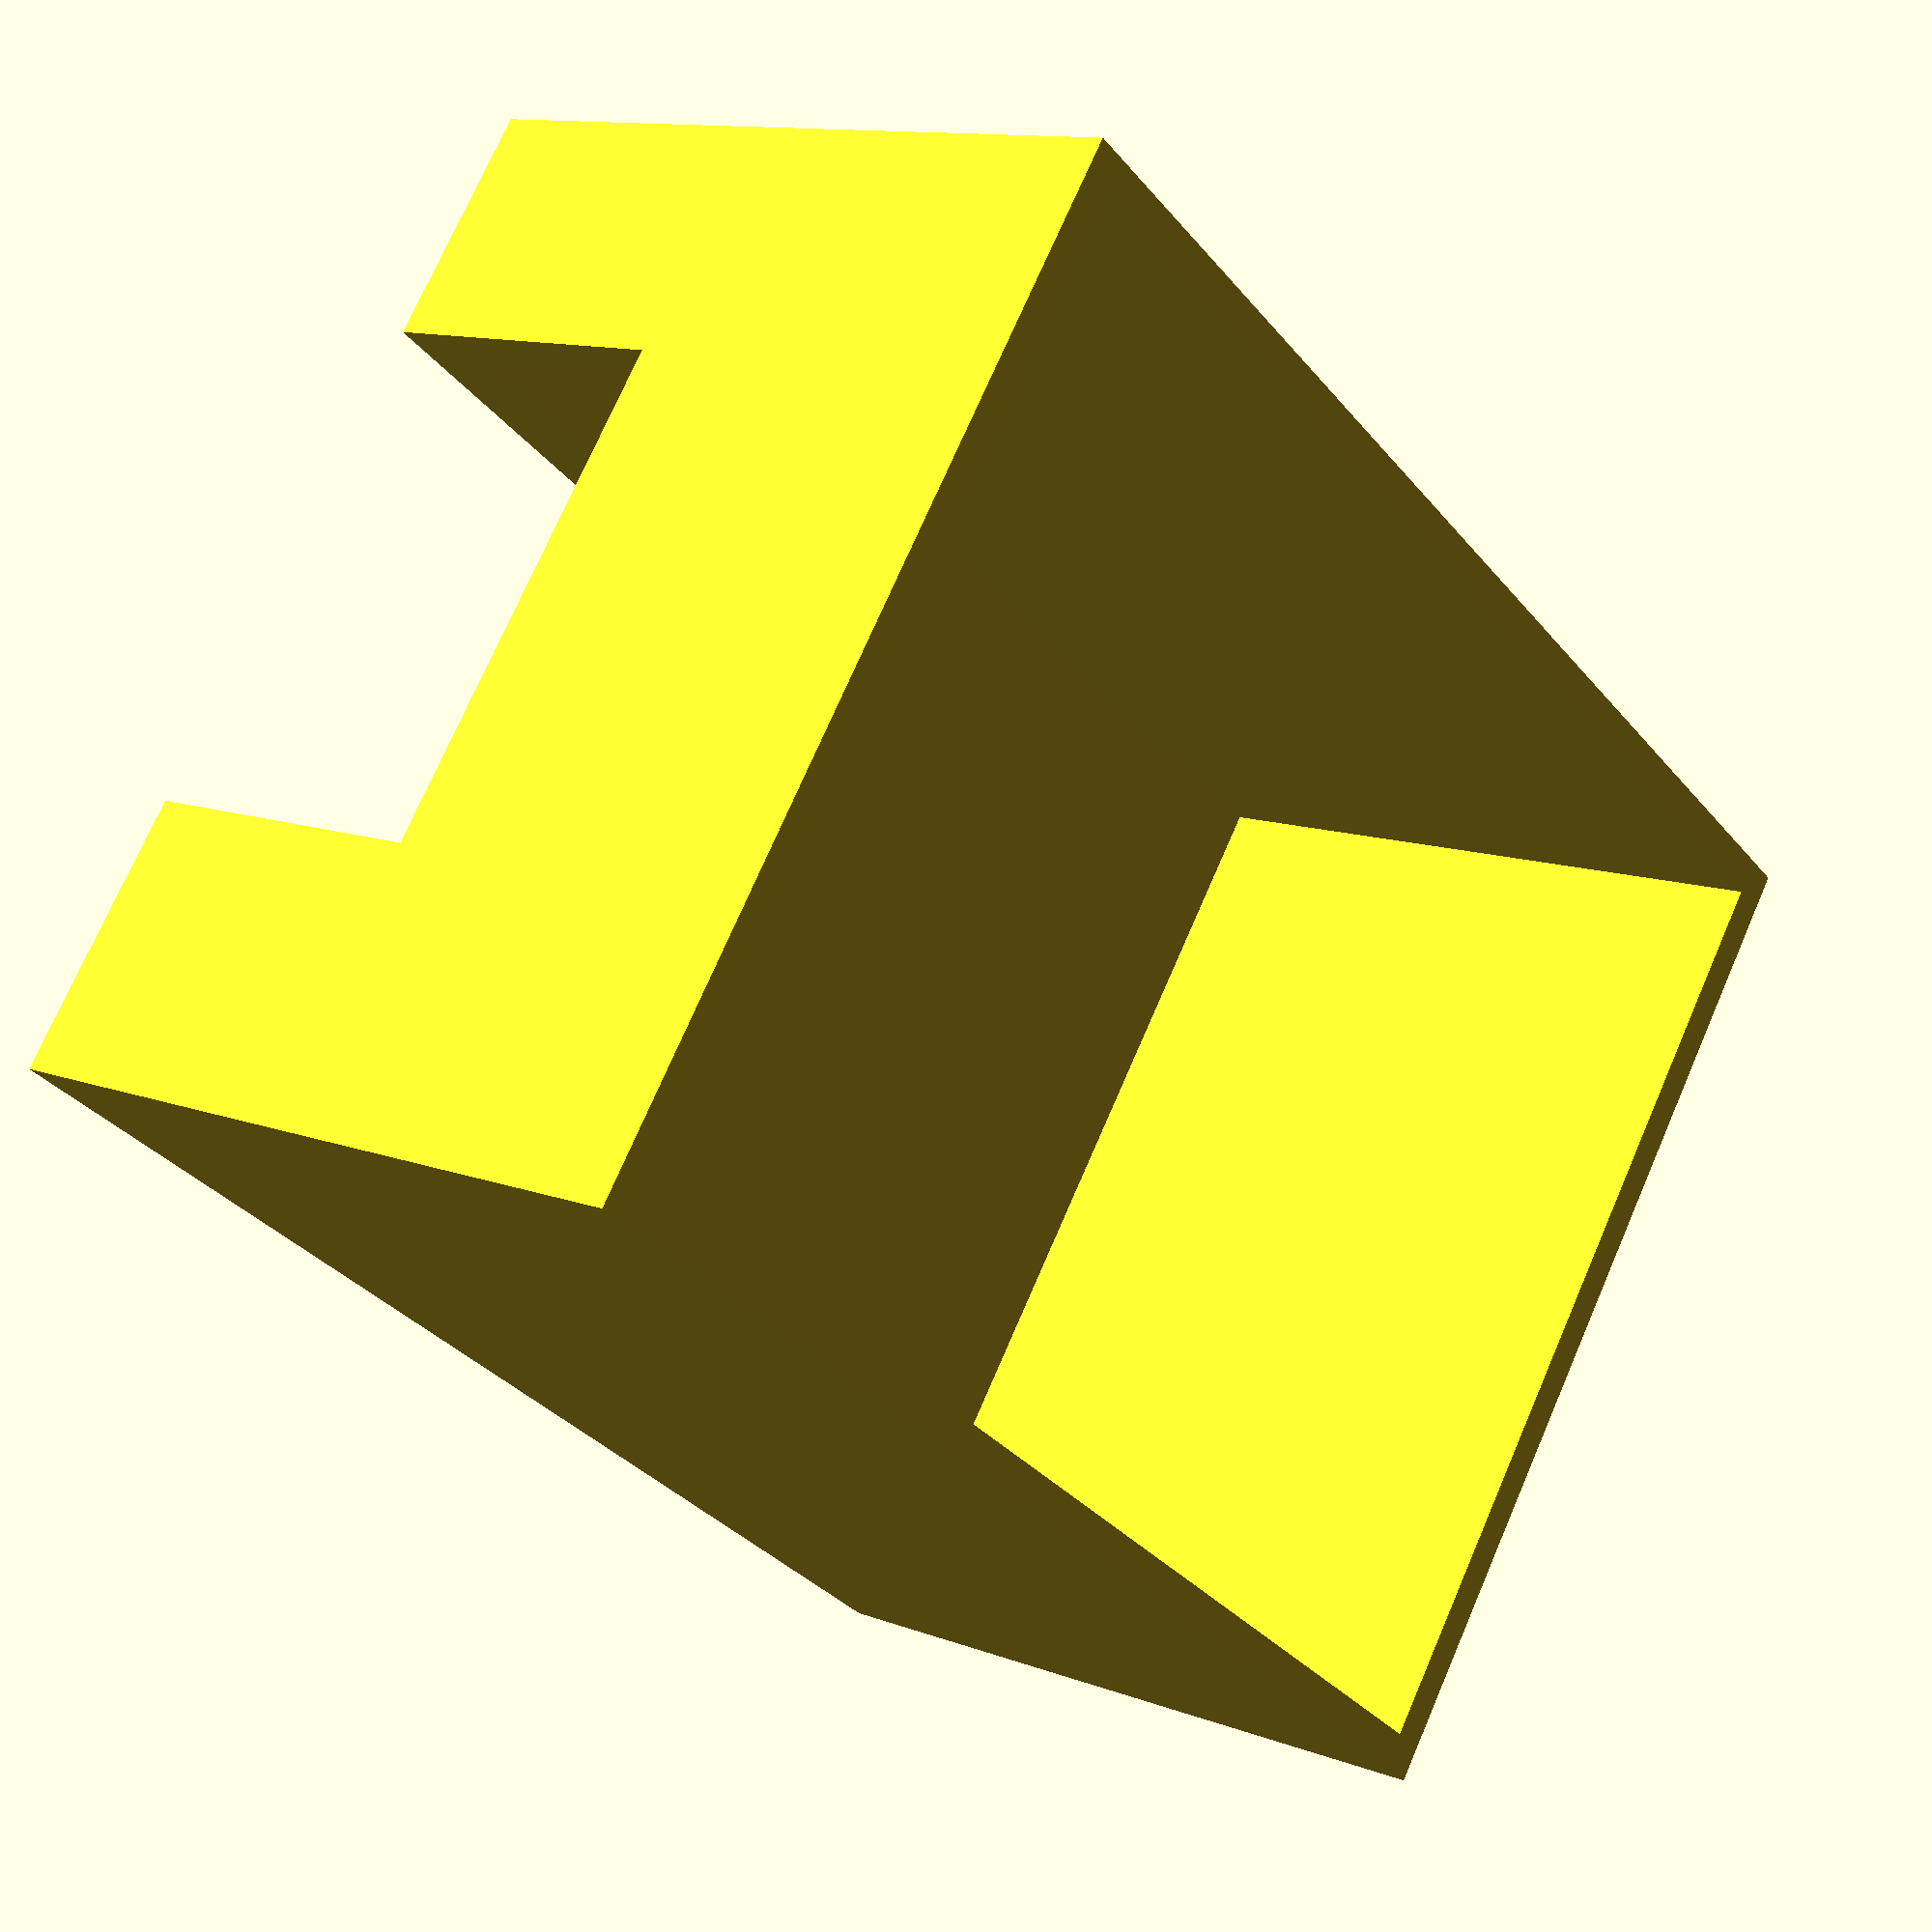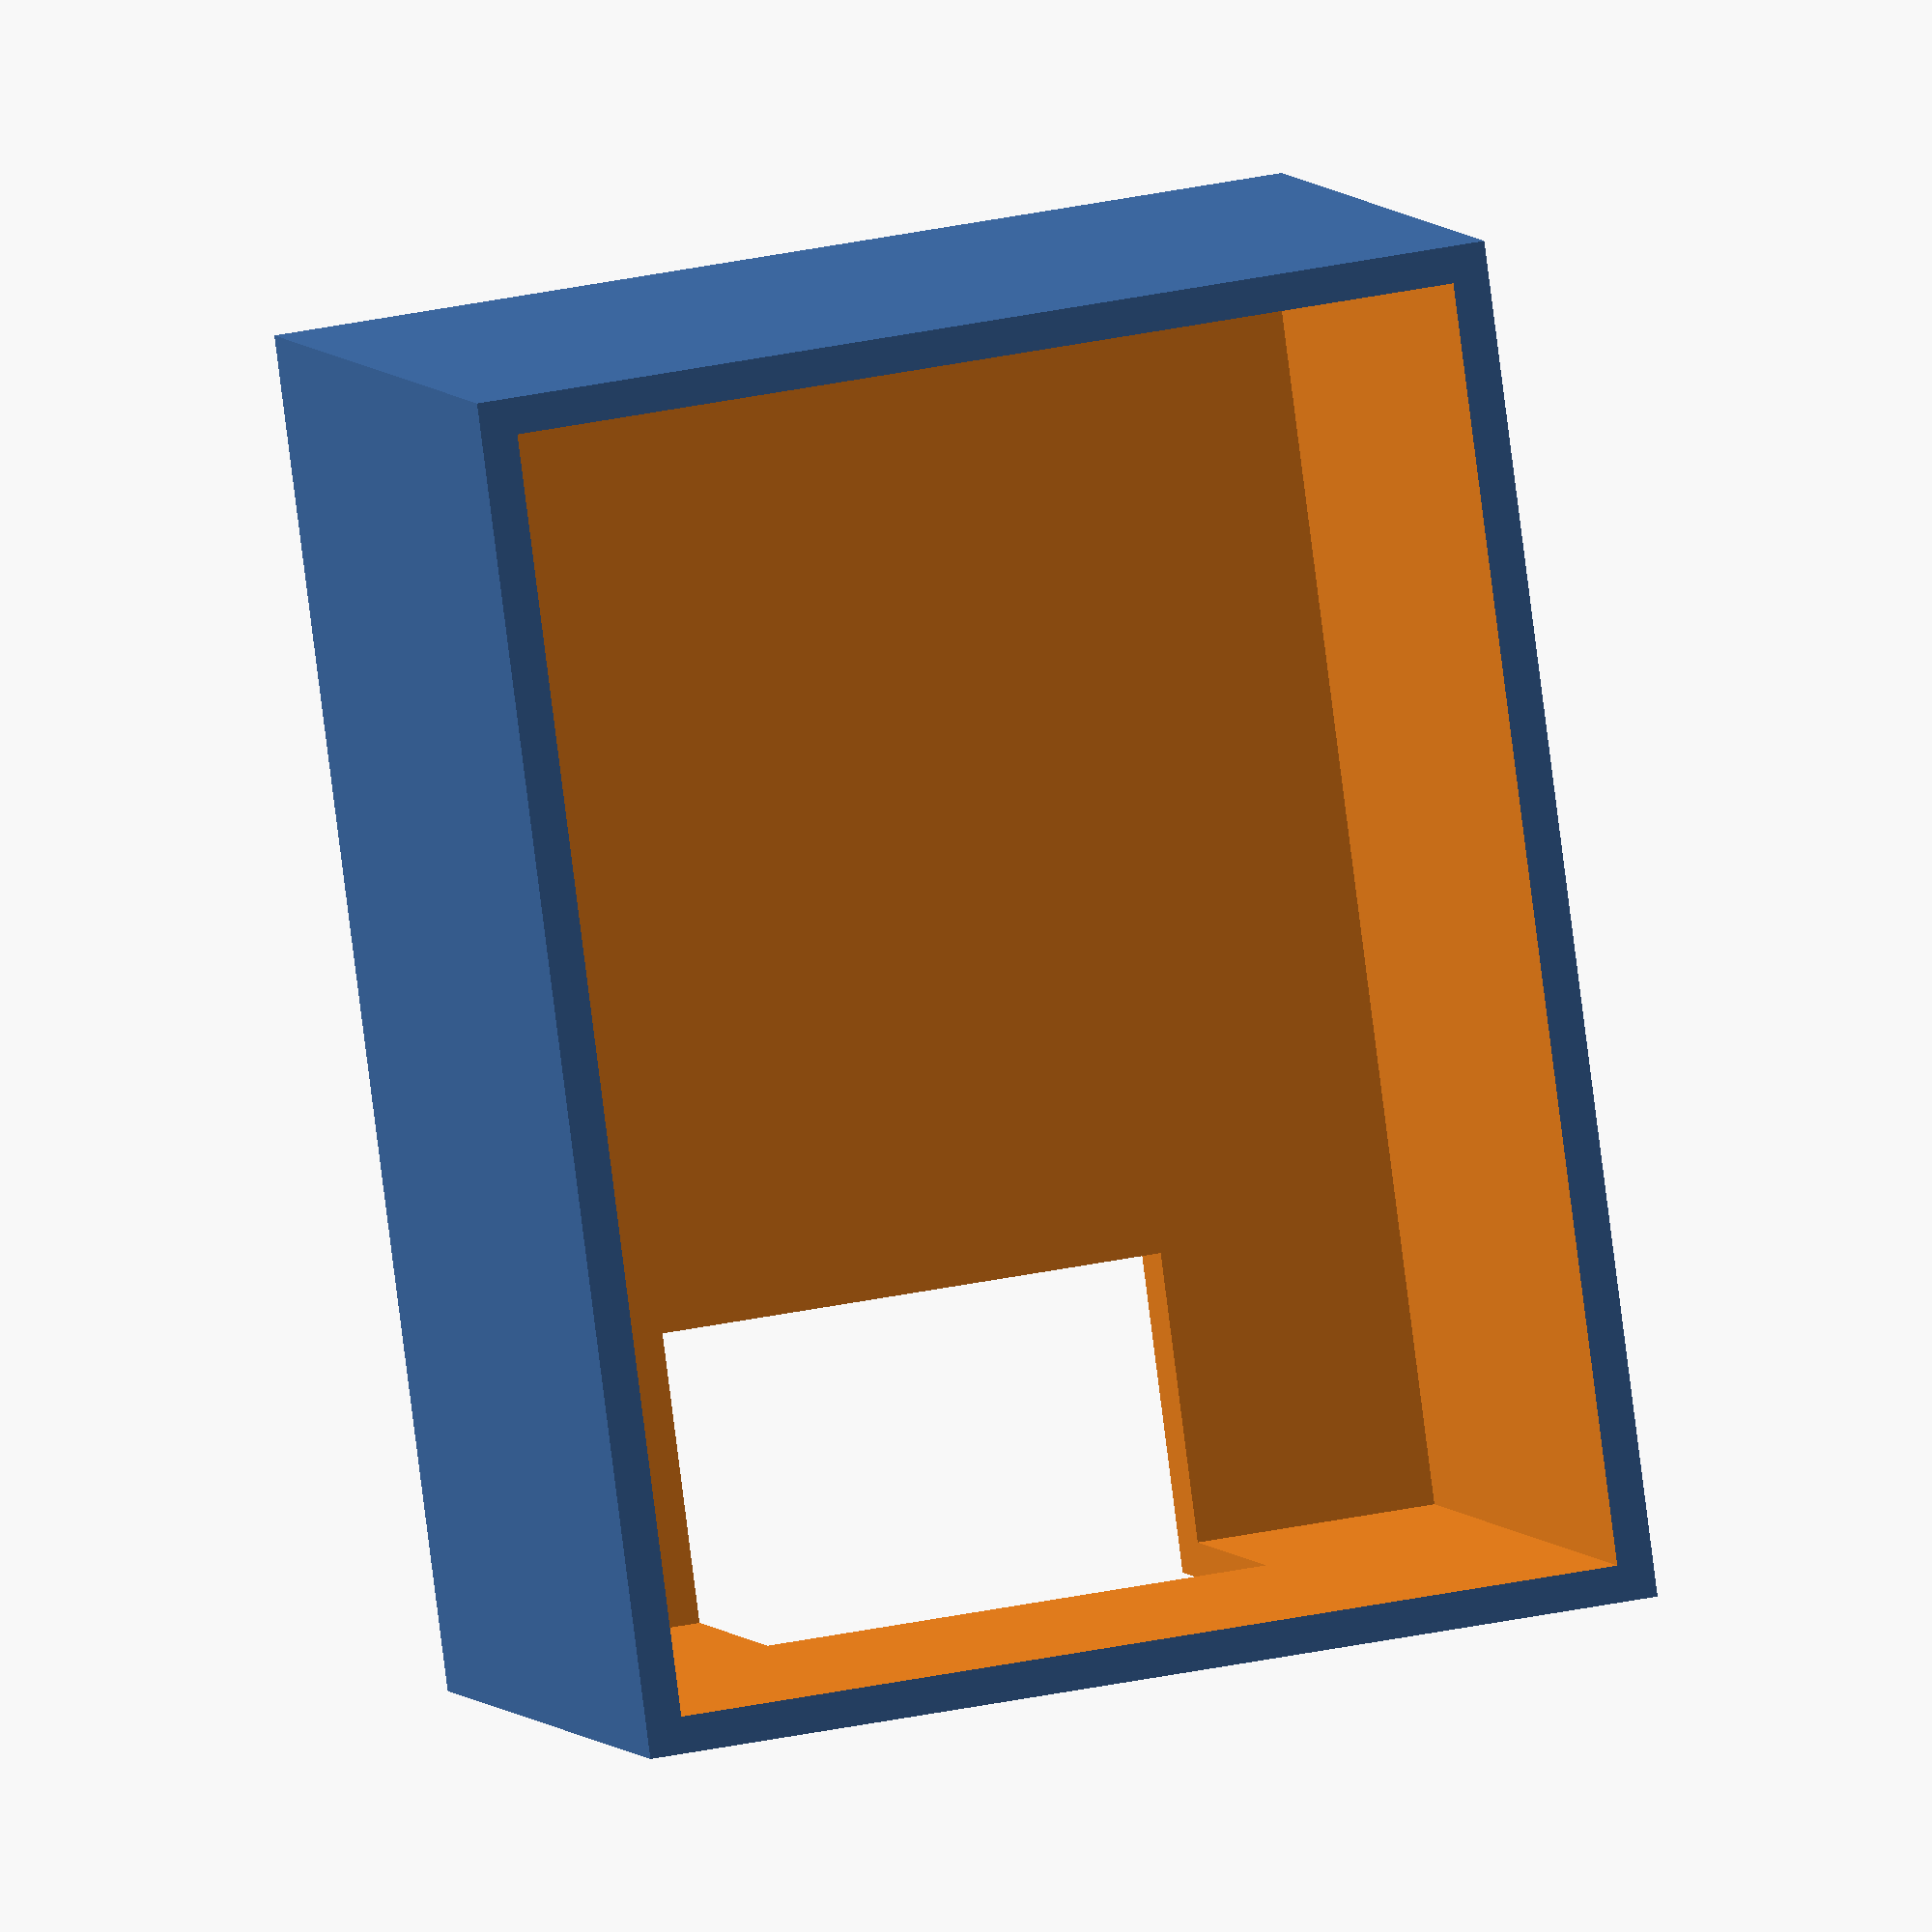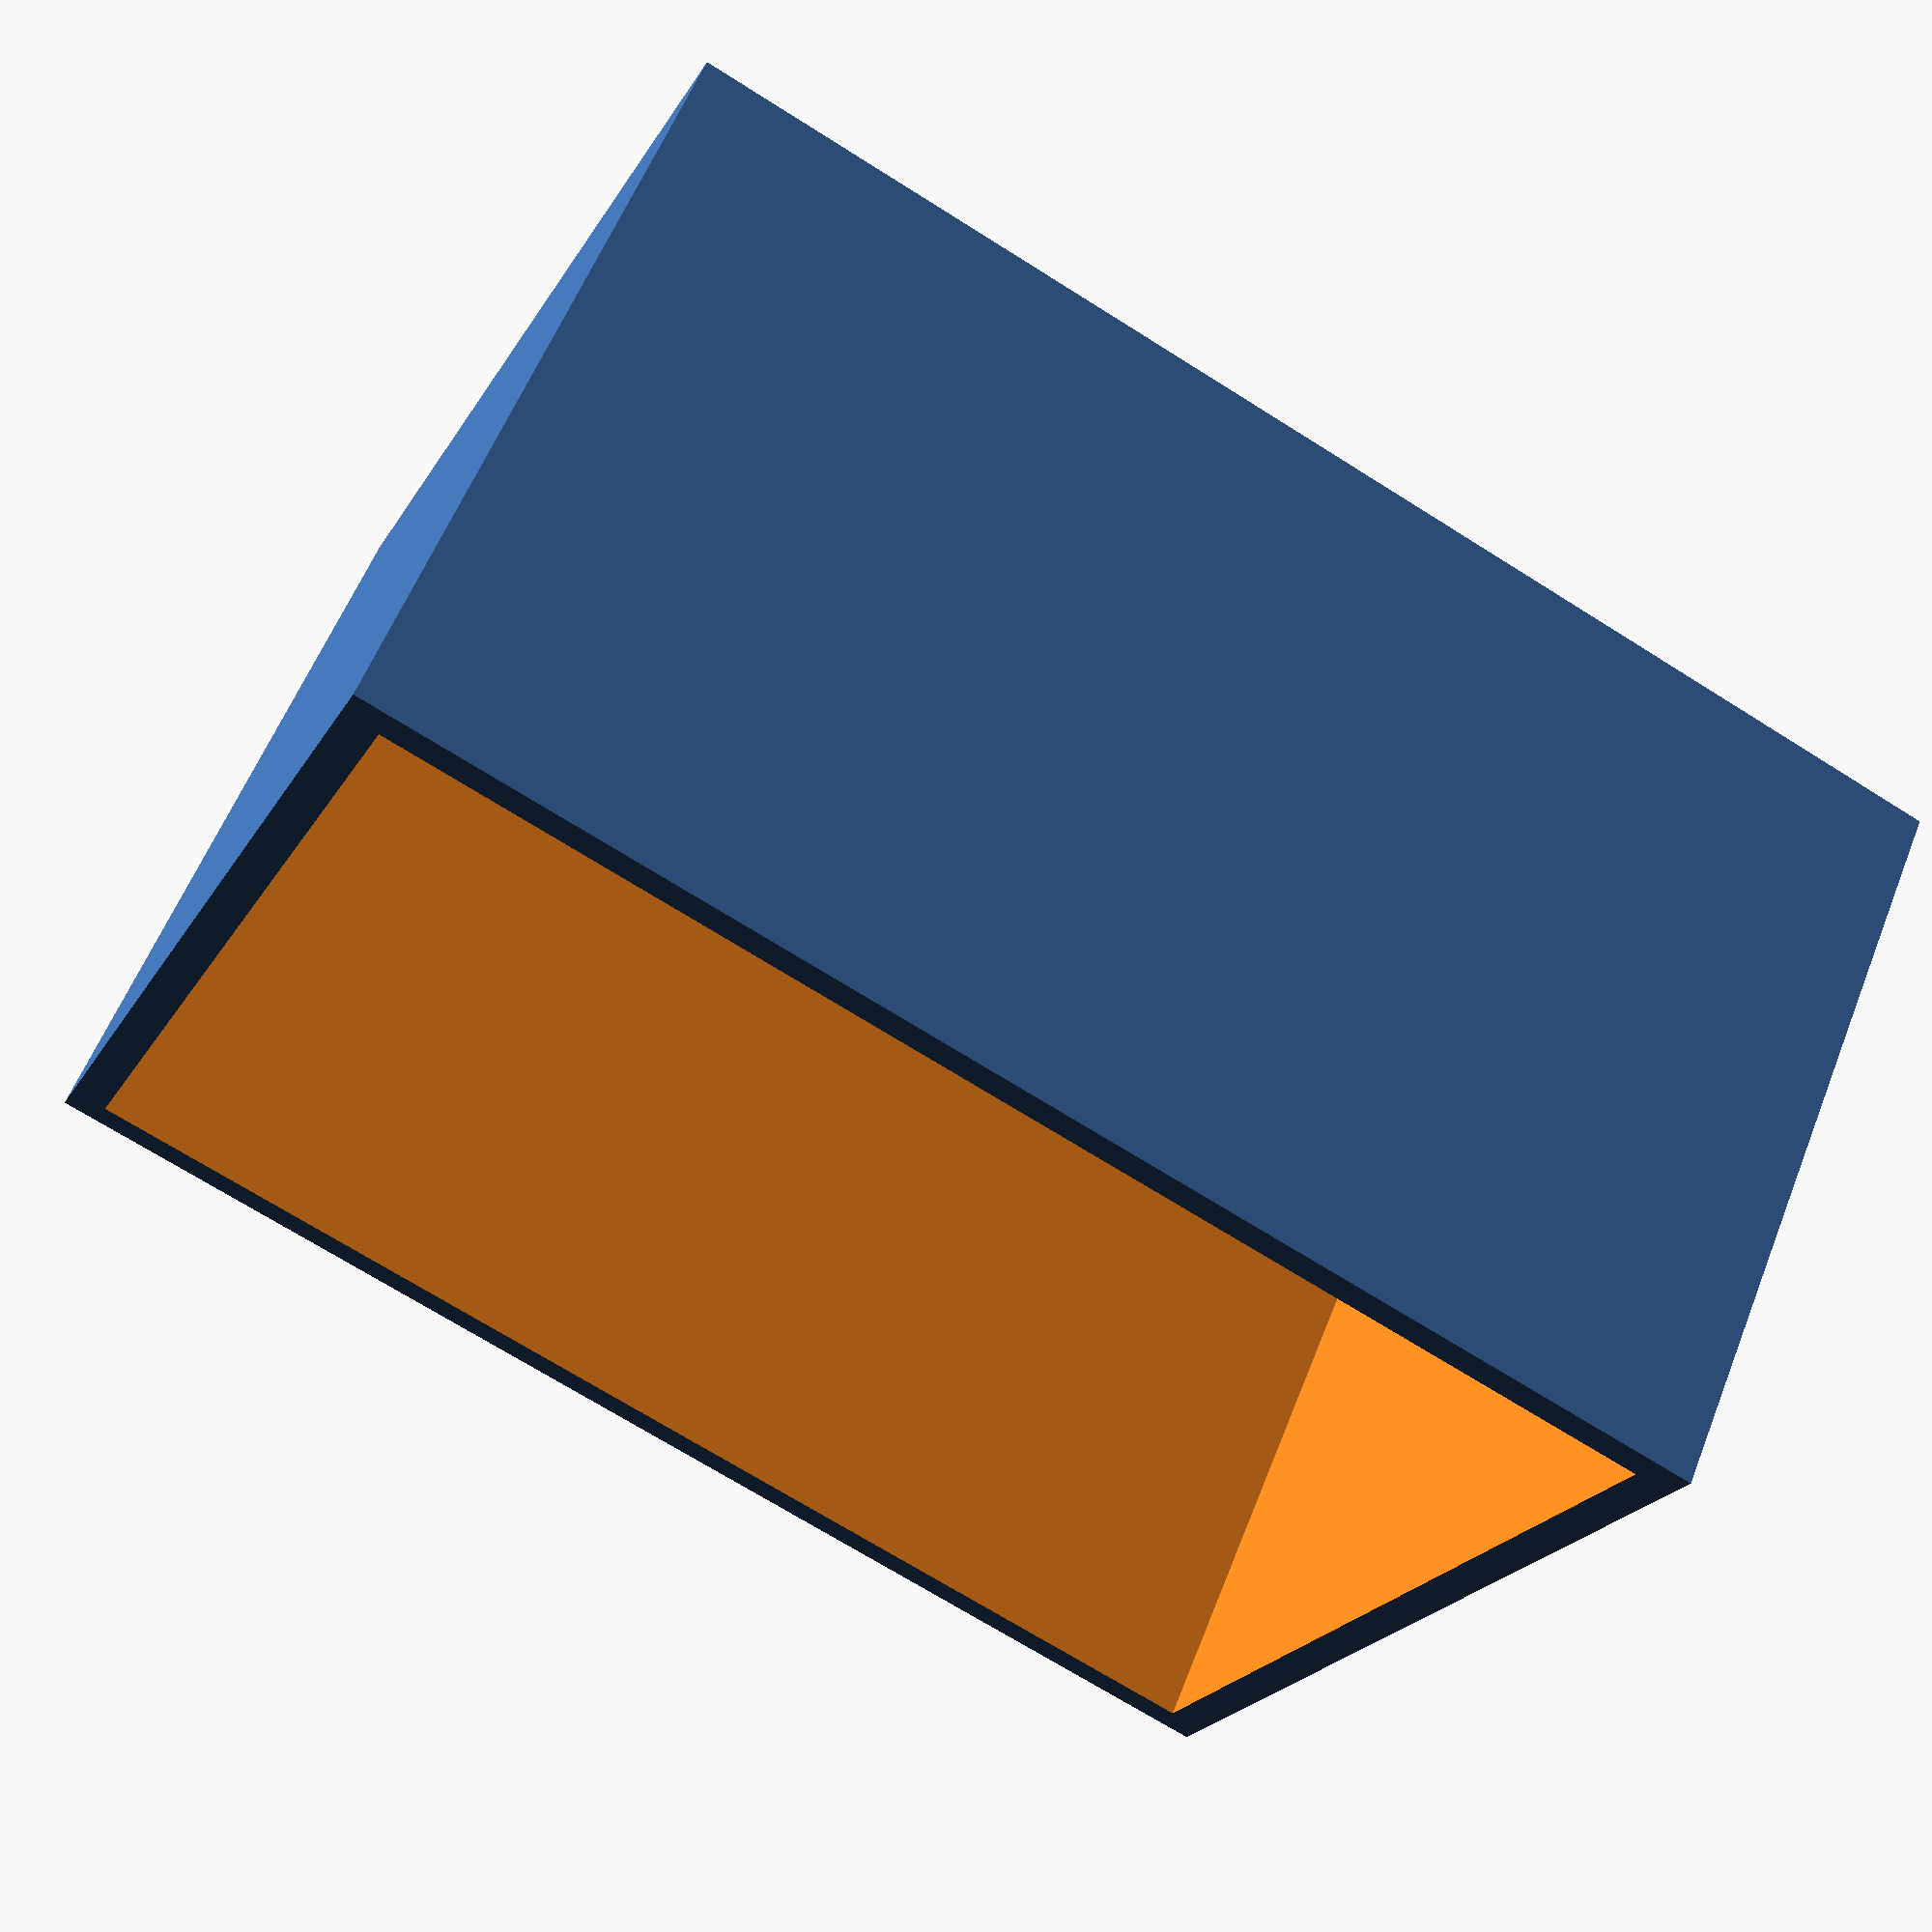
<openscad>
largura = 26.3;
profundidade = 35;
altura = 20.5;
parede = 2;

profDHT = 18.5;   // prof real: 15.5
largDHT = 14;   // larg real: 12

altUSB = 9;
largUSB = 14;
profUSB = 9;

// altura de Caixa teste
alturaBaseCaixa = 11;
locProfUSB = ((profundidade)/2)-3.4;
locLargUSB = -0.5;
// altura do USB para caixa original
locAltUSB = ((altUSB-altura)/2)-0.1;



module caixa(){
    difference(){
        cube([profundidade+parede, largura+parede, altura], center=true); //volume externo
        translate([0,0,parede]) cube([profundidade, largura, altura], center=true); // volume interno
        translate([locProfUSB, locLargUSB, locAltUSB]) cube([profUSB, largUSB, altUSB], center=true); // abertura usb
    }
}

module tampa(){
    difference(){
        cube([profundidade+parede, largura+parede, parede], center=true);
        translate([9.3,-0.5,0]) cube([profDHT, largDHT, 3], center=true);
        }
}

// altura do USB para caixa base com buraco
locBaseAltUSB = ((altUSB-alturaBaseCaixa)/2)-0.1;

module baseCaixa(){
    difference(){
        cube([profundidade+parede, largura+parede, alturaBaseCaixa], center=true); //volume externo
        translate([0,0,parede]) cube([profundidade, largura, alturaBaseCaixa], center=true); // volume interno
        translate([locProfUSB, locLargUSB, locBaseAltUSB]) cube([profUSB, largUSB, altUSB], center=true); // abertura usb
    }
}
// baseCaixa();
altBase = 4;
locBaseAltUSB2 = ((altUSB-altBase)/2)-0.1;
module base(){
    difference(){
        cube([profundidade+parede, largura+parede, altBase], center=true); //volume externo
        translate([0,0,parede]) cube([profundidade, largura, altBase], center=true); // volume interno
        translate([locProfUSB, locLargUSB, locBaseAltUSB2+1]) cube([profUSB, largUSB, altUSB], center=true); // abertura usb
    }
}
//translate([0,largura+3.5,-((altura/2)-1)]) base();

// somente caixa
//caixa();
// somente tampa
// tampa();
// tampa e caixa
// translate([0,largura+3.5,-((altura/2)-1)]) tampa();
caixa();

</openscad>
<views>
elev=168.3 azim=36.3 roll=227.9 proj=p view=wireframe
elev=354.7 azim=82.5 roll=344.6 proj=o view=wireframe
elev=301.9 azim=24.7 roll=21.4 proj=p view=solid
</views>
